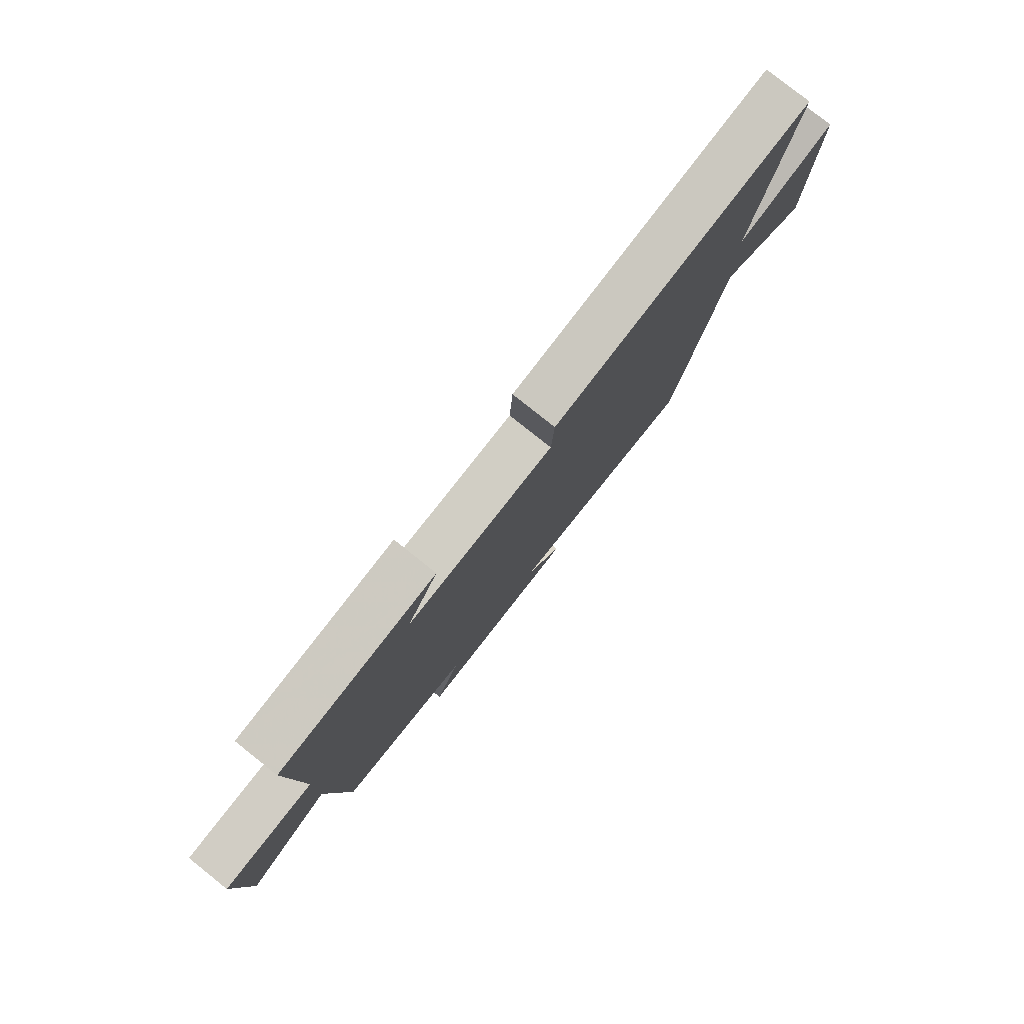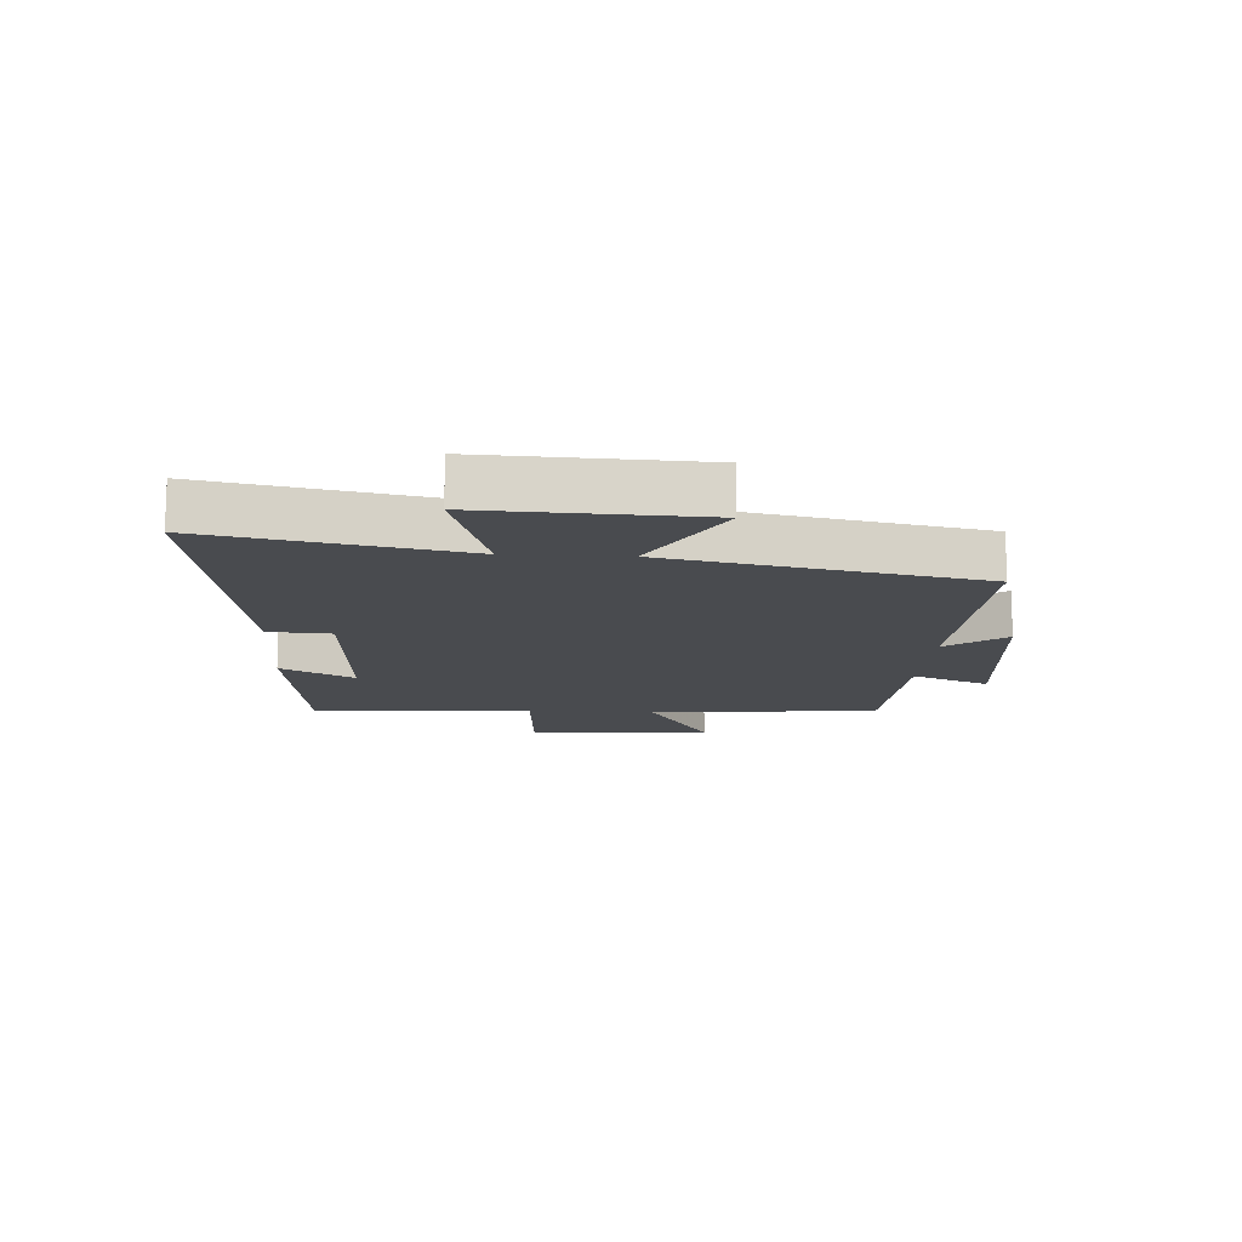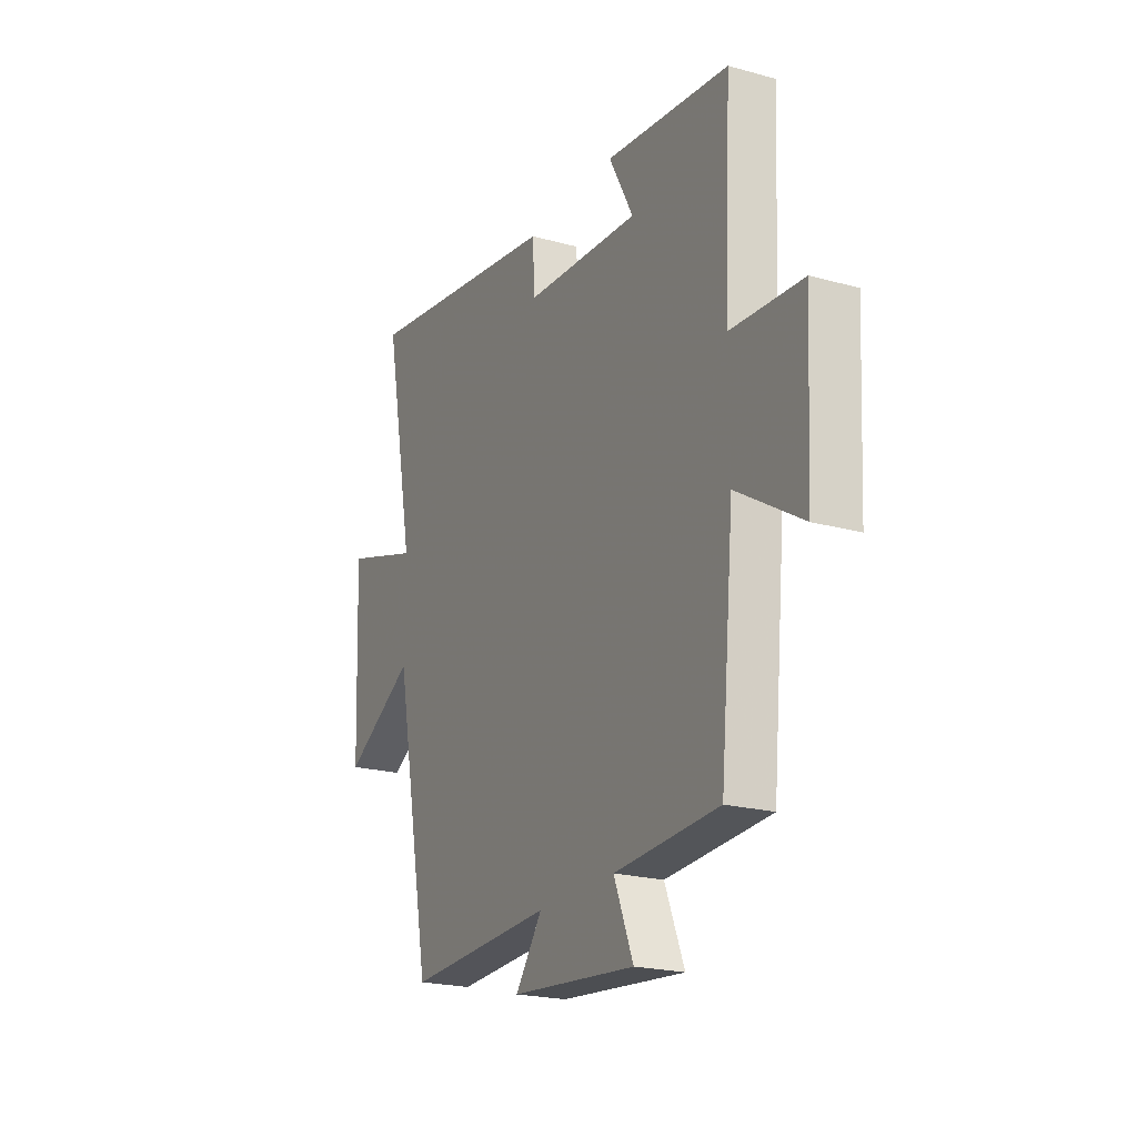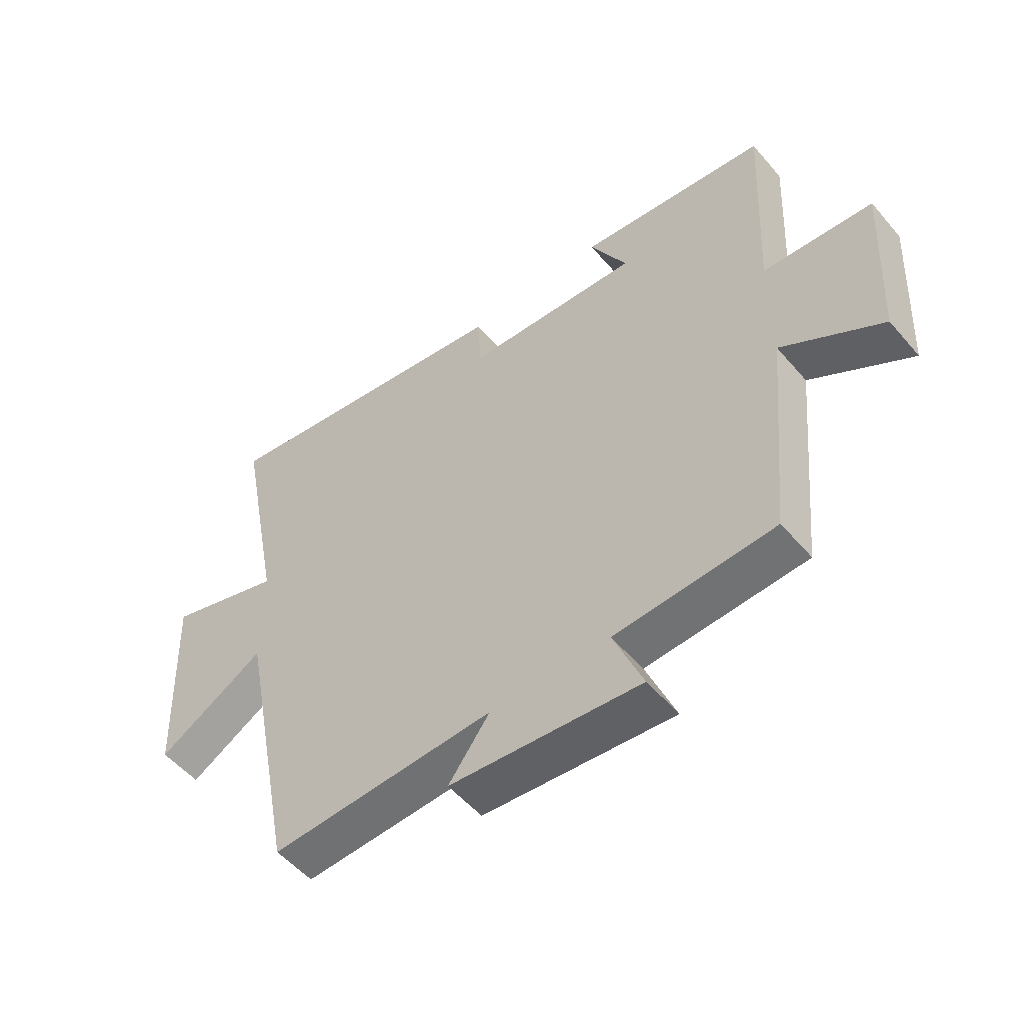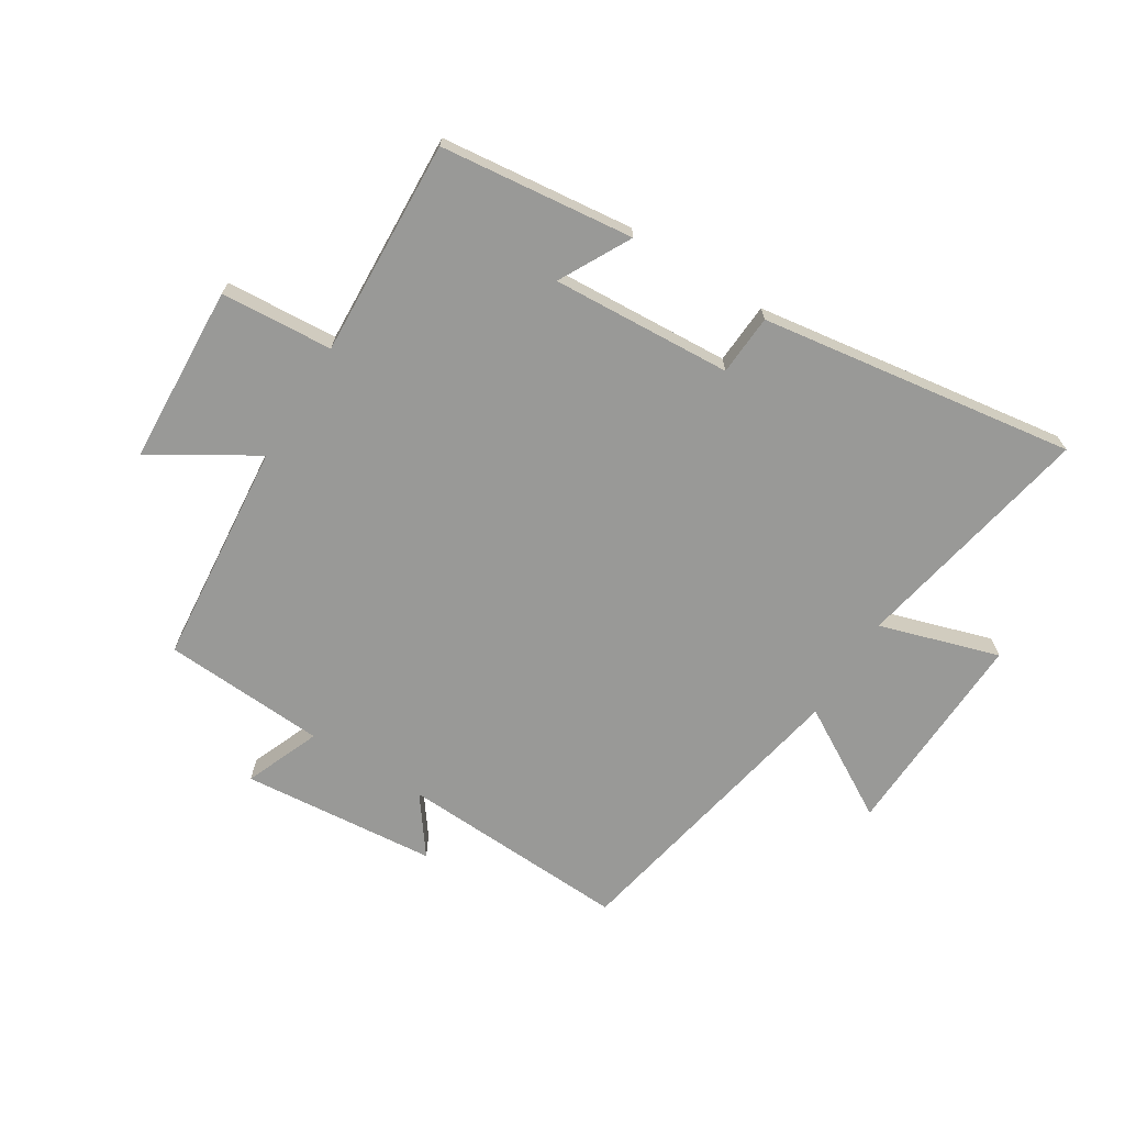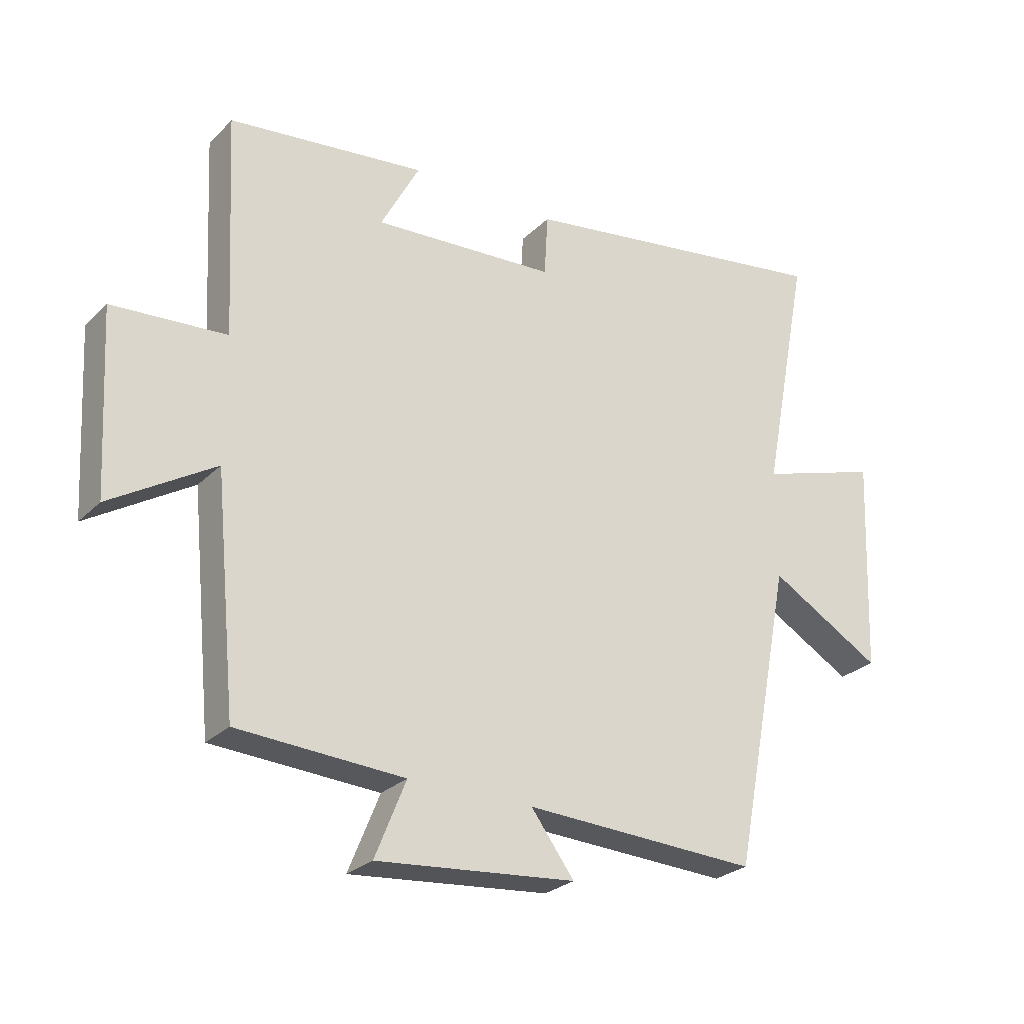
<metadata>
{"format":"obj","ext":"obj","renderer":"f3d","projection":"perspective","resolution":1024,"background":"white","views":[{"elev":79.4,"azim":-51.5,"up":"+Z"},{"elev":-13.7,"azim":86.5,"up":"+Y"},{"elev":-21.4,"azim":-116.2,"up":"+Z"},{"elev":-53.2,"azim":-140.6,"up":"+Z"},{"elev":-68.8,"azim":-32.0,"up":"+Y"},{"elev":-26.5,"azim":-34.0,"up":"+Z"}]}
</metadata>
<code>
v 0.402 0.07 -0.518
v 0.016 0.07 -0.5
v 0.087 0.07 -0.596
v -0.241 0.07 -0.626
v -0.19 0.07 -0.5
v -0.464 0.07 -0.484
v -0.5 0.07 -0.108
v -0.672 0.07 -0.213
v -0.688 0.07 0.087
v -0.5 0.07 0.1
v -0.518 0.07 0.463
v -0.193 0.07 0.5
v -0.257 0.07 0.38
v 0.045 0.07 0.398
v 0.051 0.07 0.5
v 0.579 0.07 0.578
v 0.5 0.07 0.169
v 0.7 0.07 0.231
v 0.686 0.07 -0.123
v 0.5 0.07 -0.015
v 0.402 0 -0.518
v 0.016 0 -0.5
v 0.087 0 -0.596
v -0.241 0 -0.626
v -0.19 0 -0.5
v -0.464 0 -0.484
v -0.5 0 -0.108
v -0.672 0 -0.213
v -0.688 0 0.087
v -0.5 0 0.1
v -0.518 0 0.463
v -0.193 0 0.5
v -0.257 0 0.38
v 0.045 0 0.398
v 0.051 0 0.5
v 0.579 0 0.578
v 0.5 0 0.169
v 0.7 0 0.231
v 0.686 0 -0.123
v 0.5 0 -0.015
f 17 18 19 20
f 17 20 1 2
f 14 15 16 17
f 13 14 17 2
f 10 11 12 13
f 10 13 2
f 7 8 9 10
f 5 6 7 10
f 5 10 2 3
f 3 4 5
f 40 39 38 37
f 22 21 40 37
f 37 36 35 34
f 22 37 34 33
f 33 32 31 30
f 22 33 30
f 30 29 28 27
f 30 27 26 25
f 23 22 30 25
f 25 24 23
f 1 21 22 2
f 2 22 23 3
f 3 23 24 4
f 4 24 25 5
f 5 25 26 6
f 6 26 27 7
f 7 27 28 8
f 8 28 29 9
f 9 29 30 10
f 10 30 31 11
f 11 31 32 12
f 12 32 33 13
f 13 33 34 14
f 14 34 35 15
f 15 35 36 16
f 16 36 37 17
f 17 37 38 18
f 18 38 39 19
f 19 39 40 20
f 20 40 21 1

</code>
